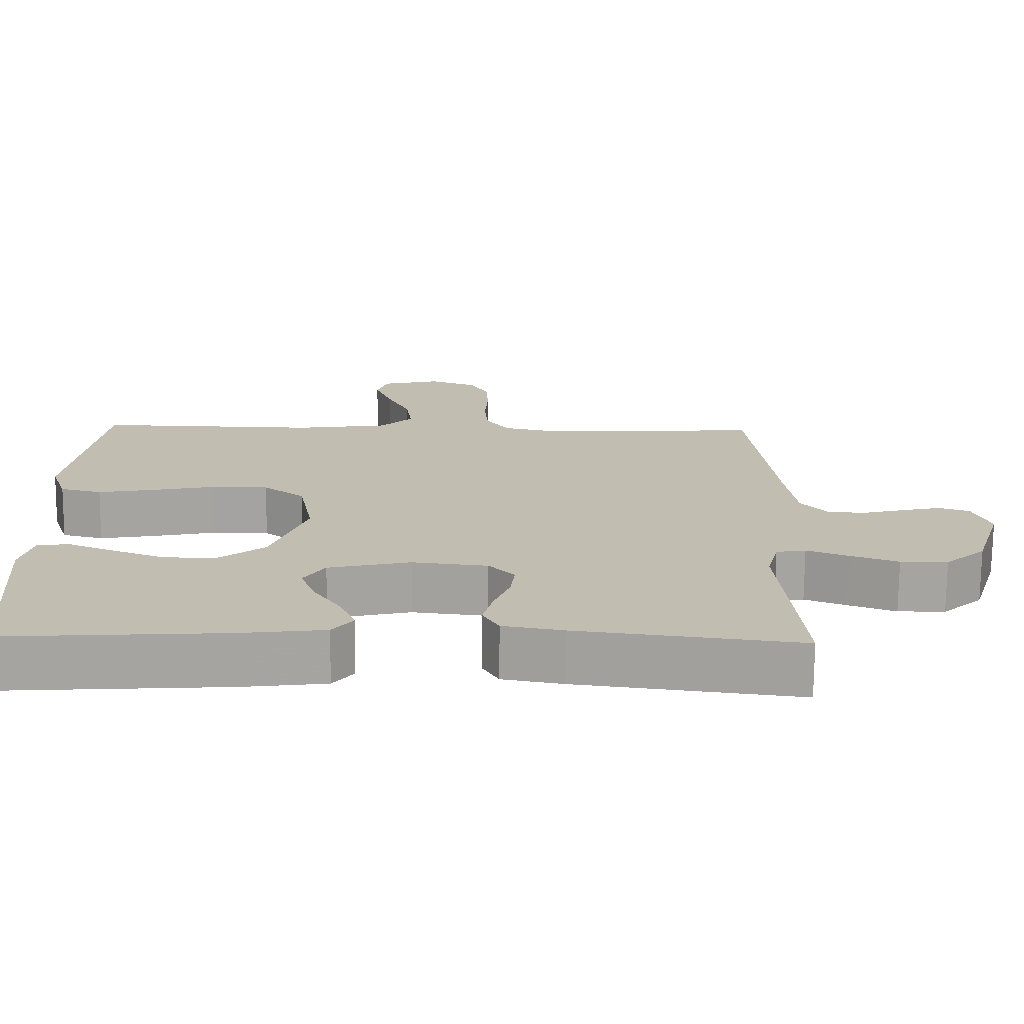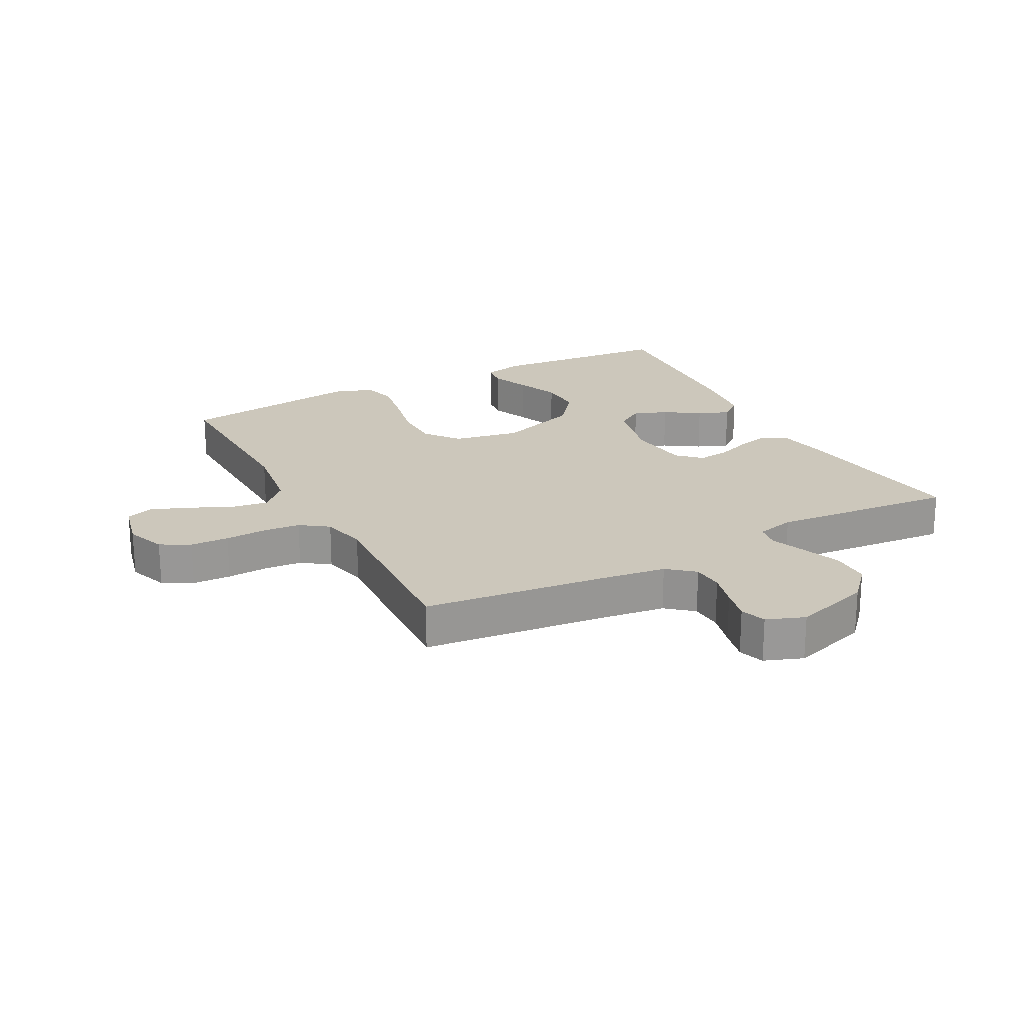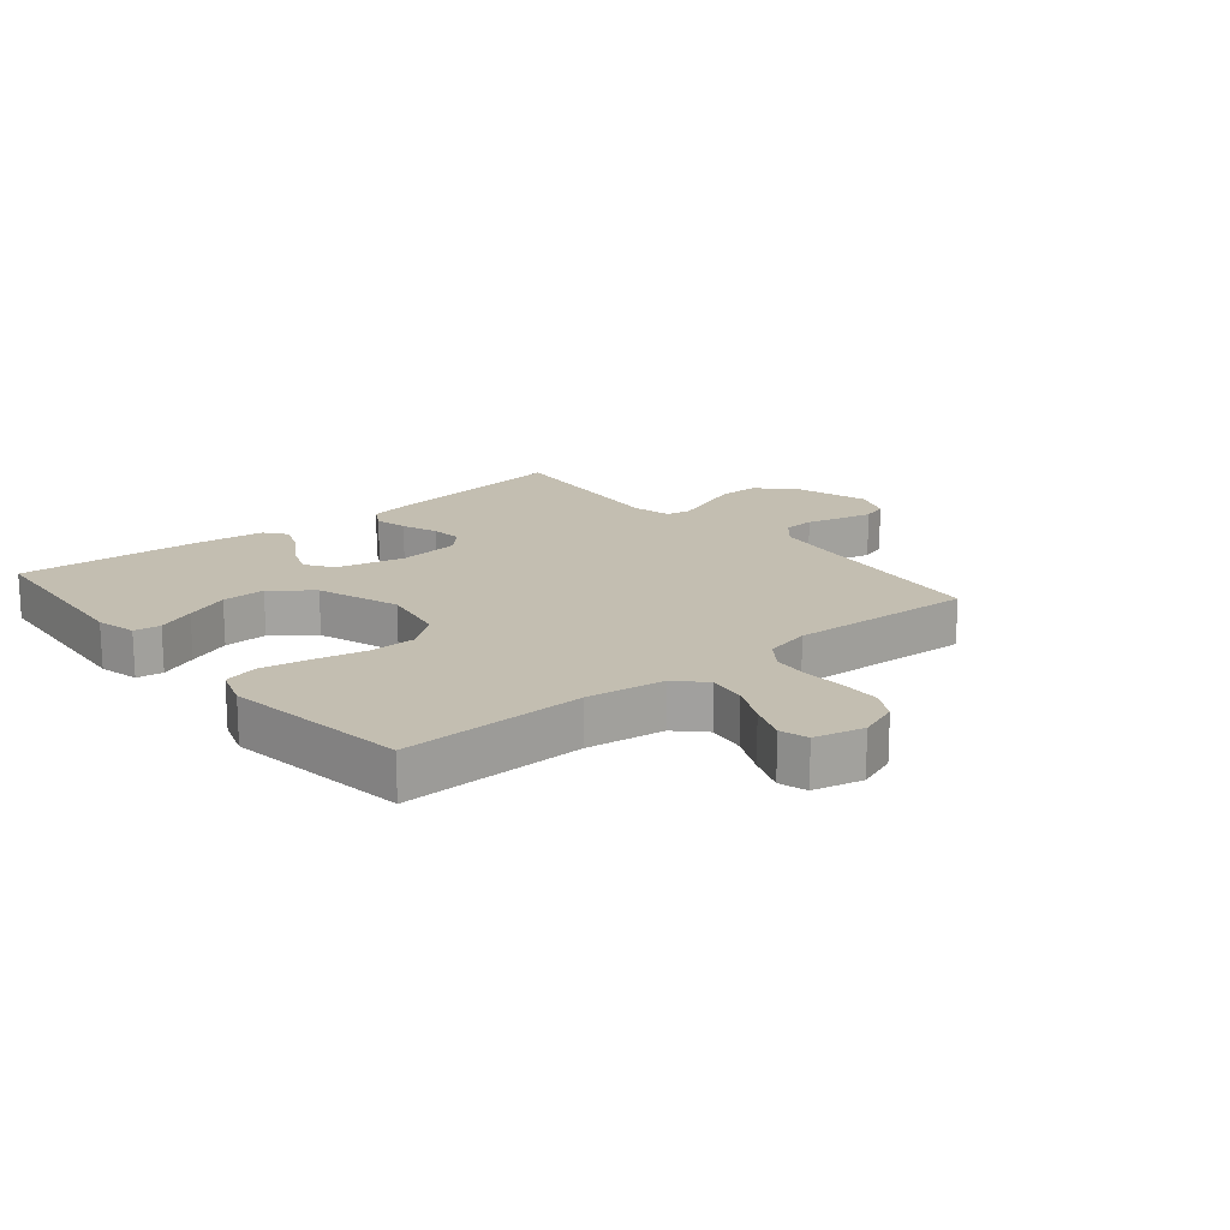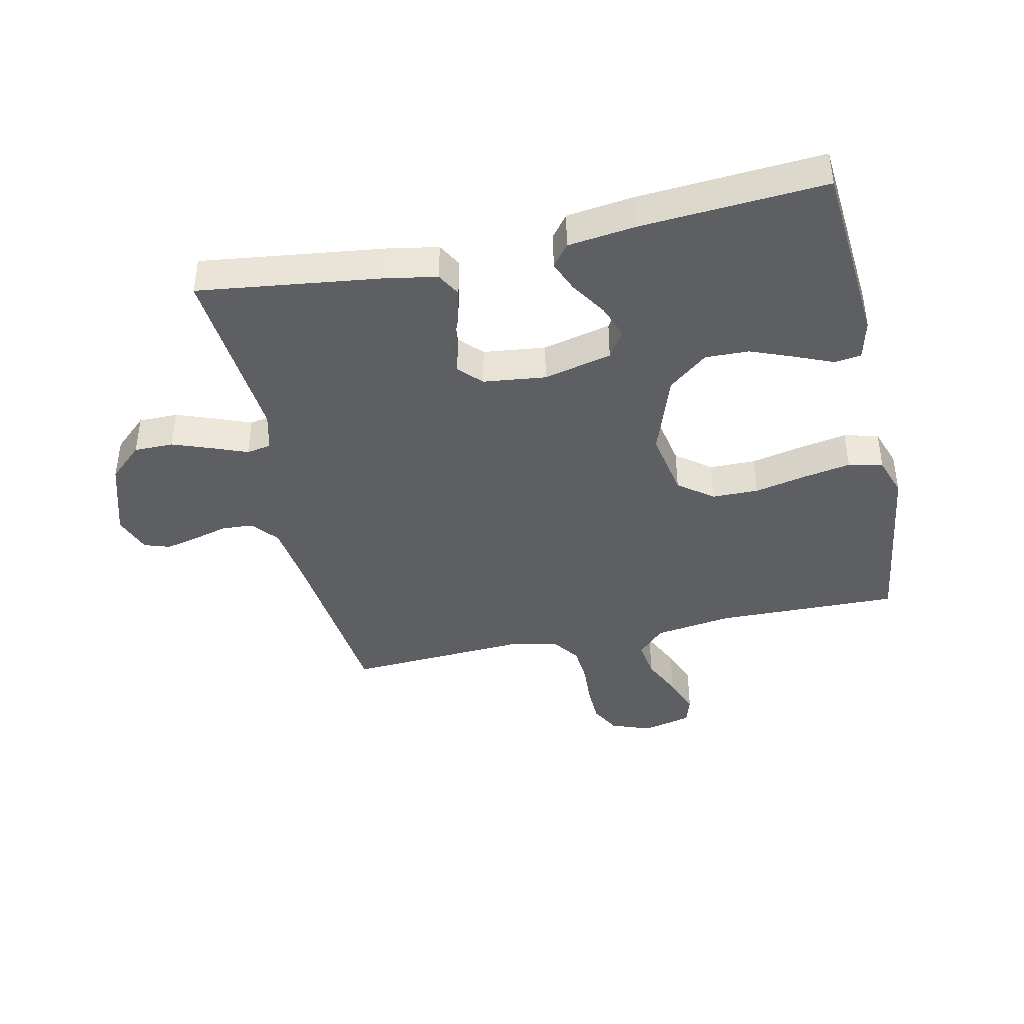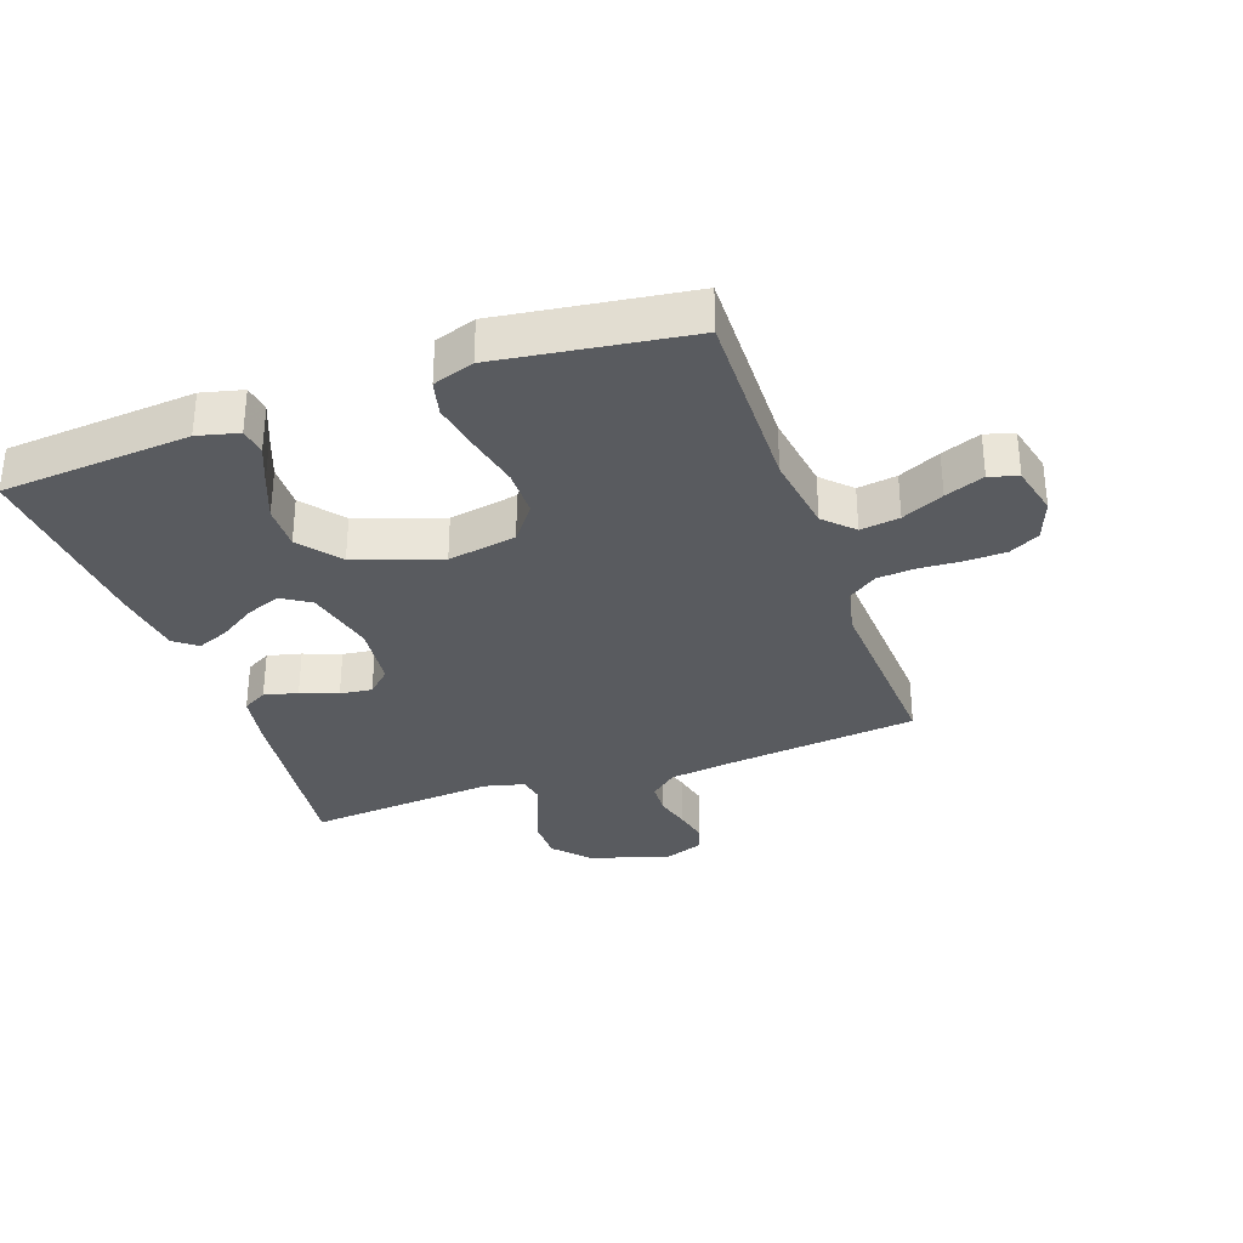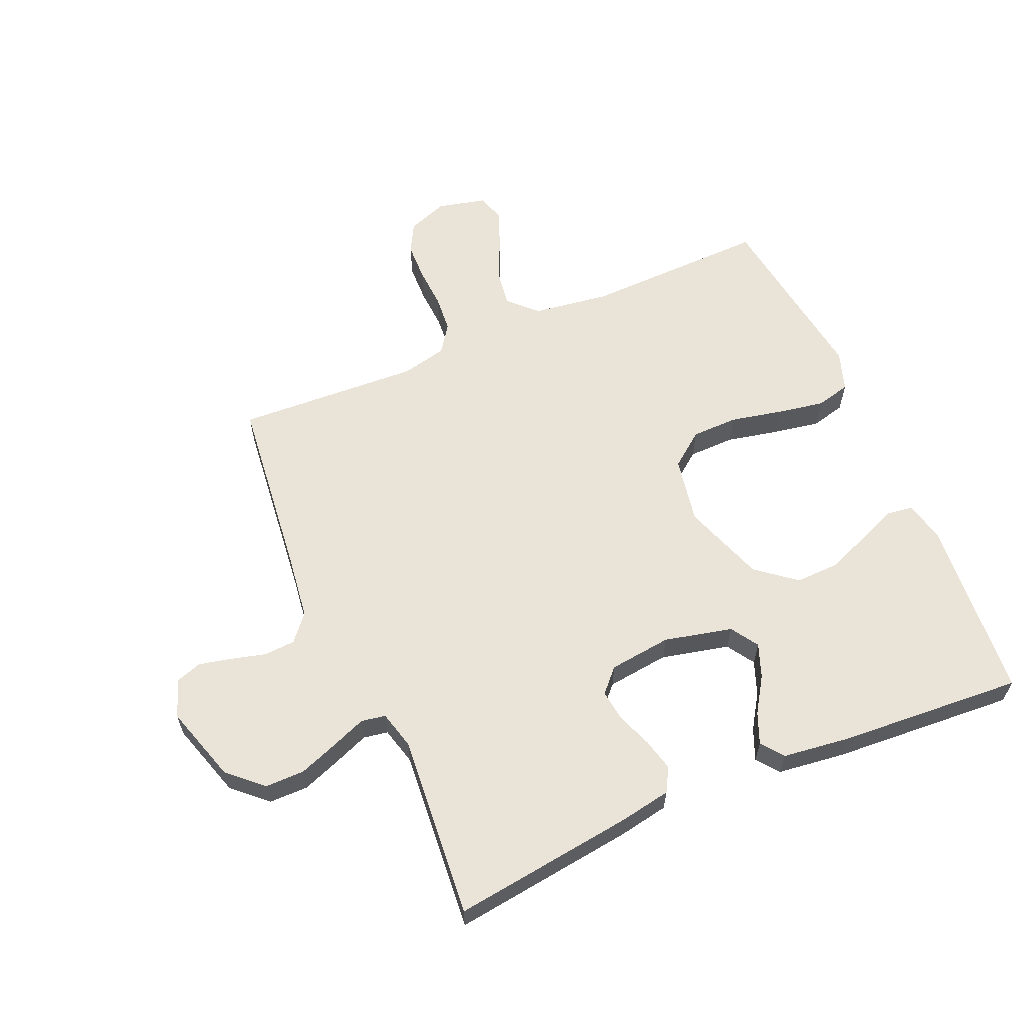
<metadata>
{"format":"obj","ext":"obj","renderer":"f3d","projection":"perspective","resolution":1024,"background":"white","views":[{"elev":-73.2,"azim":-0.5,"up":"+Z"},{"elev":21.7,"azim":62.1,"up":"+Y"},{"elev":17.2,"azim":-39.7,"up":"+Y"},{"elev":-41.6,"azim":-167.6,"up":"+Y"},{"elev":-32.4,"azim":-70.5,"up":"+Y"},{"elev":60.8,"azim":156.6,"up":"+Y"}]}
</metadata>
<code>
v -0.5 0.07 -0.5
v -0.524 0.07 -0.2
v -0.508 0.07 -0.135
v -0.465 0.07 -0.129
v -0.403 0.07 -0.155
v -0.332 0.07 -0.183
v -0.261 0.07 -0.185
v -0.197 0.07 -0.134
v -0.15 0.07 0
v -0.17 0.07 0.109
v -0.226 0.07 0.152
v -0.302 0.07 0.153
v -0.386 0.07 0.135
v -0.464 0.07 0.121
v -0.52 0.07 0.135
v -0.542 0.07 0.2
v -0.5 0.07 0.5
v -0.2 0.07 0.493
v -0.074 0.07 0.511
v -0.03 0.07 0.555
v -0.039 0.07 0.617
v -0.07 0.07 0.683
v -0.094 0.07 0.745
v -0.08 0.07 0.79
v 0 0.07 0.809
v 0.065 0.07 0.785
v 0.091 0.07 0.737
v 0.093 0.07 0.674
v 0.089 0.07 0.607
v 0.094 0.07 0.546
v 0.126 0.07 0.501
v 0.2 0.07 0.484
v 0.5 0.07 0.5
v 0.533 0.07 0.2
v 0.547 0.07 0.095
v 0.583 0.07 0.052
v 0.634 0.07 0.049
v 0.691 0.07 0.064
v 0.744 0.07 0.076
v 0.786 0.07 0.062
v 0.809 0.07 0
v 0.77 0.07 -0.126
v 0.715 0.07 -0.176
v 0.651 0.07 -0.176
v 0.586 0.07 -0.152
v 0.53 0.07 -0.13
v 0.49 0.07 -0.137
v 0.474 0.07 -0.2
v 0.5 0.07 -0.5
v 0.2 0.07 -0.461
v 0.118 0.07 -0.446
v 0.096 0.07 -0.407
v 0.109 0.07 -0.354
v 0.131 0.07 -0.296
v 0.137 0.07 -0.245
v 0.102 0.07 -0.208
v 0 0.07 -0.196
v -0.111 0.07 -0.222
v -0.14 0.07 -0.267
v -0.119 0.07 -0.322
v -0.082 0.07 -0.379
v -0.061 0.07 -0.43
v -0.089 0.07 -0.466
v -0.2 0.07 -0.48
v -0.5 0 -0.5
v -0.524 0 -0.2
v -0.508 0 -0.135
v -0.465 0 -0.129
v -0.403 0 -0.155
v -0.332 0 -0.183
v -0.261 0 -0.185
v -0.197 0 -0.134
v -0.15 0 0
v -0.17 0 0.109
v -0.226 0 0.152
v -0.302 0 0.153
v -0.386 0 0.135
v -0.464 0 0.121
v -0.52 0 0.135
v -0.542 0 0.2
v -0.5 0 0.5
v -0.2 0 0.493
v -0.074 0 0.511
v -0.03 0 0.555
v -0.039 0 0.617
v -0.07 0 0.683
v -0.094 0 0.745
v -0.08 0 0.79
v 0 0 0.809
v 0.065 0 0.785
v 0.091 0 0.737
v 0.093 0 0.674
v 0.089 0 0.607
v 0.094 0 0.546
v 0.126 0 0.501
v 0.2 0 0.484
v 0.5 0 0.5
v 0.533 0 0.2
v 0.547 0 0.095
v 0.583 0 0.052
v 0.634 0 0.049
v 0.691 0 0.064
v 0.744 0 0.076
v 0.786 0 0.062
v 0.809 0 0
v 0.77 0 -0.126
v 0.715 0 -0.176
v 0.651 0 -0.176
v 0.586 0 -0.152
v 0.53 0 -0.13
v 0.49 0 -0.137
v 0.474 0 -0.2
v 0.5 0 -0.5
v 0.2 0 -0.461
v 0.118 0 -0.446
v 0.096 0 -0.407
v 0.109 0 -0.354
v 0.131 0 -0.296
v 0.137 0 -0.245
v 0.102 0 -0.208
v 0 0 -0.196
v -0.111 0 -0.222
v -0.14 0 -0.267
v -0.119 0 -0.322
v -0.082 0 -0.379
v -0.061 0 -0.43
v -0.089 0 -0.466
v -0.2 0 -0.48
f 60 61 62 63
f 59 60 63 64
f 51 52 53 54
f 51 54 55
f 48 49 50 51
f 47 48 51 55
f 43 44 45 46
f 41 42 43 46
f 41 46 47
f 37 38 39 40
f 37 40 41 47
f 32 33 34
f 31 32 34 35
f 26 27 28 29
f 26 29 30
f 25 26 30
f 24 25 30
f 21 22 23 24
f 21 24 30 31
f 15 16 17 18
f 15 18 19
f 12 13 14 15
f 12 15 19
f 11 12 19 20
f 2 3 4 5
f 2 5 6
f 59 64 1 2
f 58 59 2 6
f 57 58 6 7
f 37 47 55 56
f 36 37 56 57
f 20 21 31 35
f 10 11 20 35
f 9 10 35 36
f 8 9 36 57
f 7 8 57
f 127 126 125 124
f 128 127 124 123
f 118 117 116 115
f 119 118 115
f 115 114 113 112
f 119 115 112 111
f 110 109 108 107
f 110 107 106 105
f 111 110 105
f 104 103 102 101
f 111 105 104 101
f 98 97 96
f 99 98 96 95
f 93 92 91 90
f 94 93 90
f 94 90 89
f 94 89 88
f 88 87 86 85
f 95 94 88 85
f 82 81 80 79
f 83 82 79
f 79 78 77 76
f 83 79 76
f 84 83 76 75
f 69 68 67 66
f 70 69 66
f 66 65 128 123
f 70 66 123 122
f 71 70 122 121
f 120 119 111 101
f 121 120 101 100
f 99 95 85 84
f 99 84 75 74
f 100 99 74 73
f 121 100 73 72
f 121 72 71
f 1 65 66 2
f 2 66 67 3
f 3 67 68 4
f 4 68 69 5
f 5 69 70 6
f 6 70 71 7
f 7 71 72 8
f 8 72 73 9
f 9 73 74 10
f 10 74 75 11
f 11 75 76 12
f 12 76 77 13
f 13 77 78 14
f 14 78 79 15
f 15 79 80 16
f 16 80 81 17
f 17 81 82 18
f 18 82 83 19
f 19 83 84 20
f 20 84 85 21
f 21 85 86 22
f 22 86 87 23
f 23 87 88 24
f 24 88 89 25
f 25 89 90 26
f 26 90 91 27
f 27 91 92 28
f 28 92 93 29
f 29 93 94 30
f 30 94 95 31
f 31 95 96 32
f 32 96 97 33
f 33 97 98 34
f 34 98 99 35
f 35 99 100 36
f 36 100 101 37
f 37 101 102 38
f 38 102 103 39
f 39 103 104 40
f 40 104 105 41
f 41 105 106 42
f 42 106 107 43
f 43 107 108 44
f 44 108 109 45
f 45 109 110 46
f 46 110 111 47
f 47 111 112 48
f 48 112 113 49
f 49 113 114 50
f 50 114 115 51
f 51 115 116 52
f 52 116 117 53
f 53 117 118 54
f 54 118 119 55
f 55 119 120 56
f 56 120 121 57
f 57 121 122 58
f 58 122 123 59
f 59 123 124 60
f 60 124 125 61
f 61 125 126 62
f 62 126 127 63
f 63 127 128 64
f 64 128 65 1

</code>
